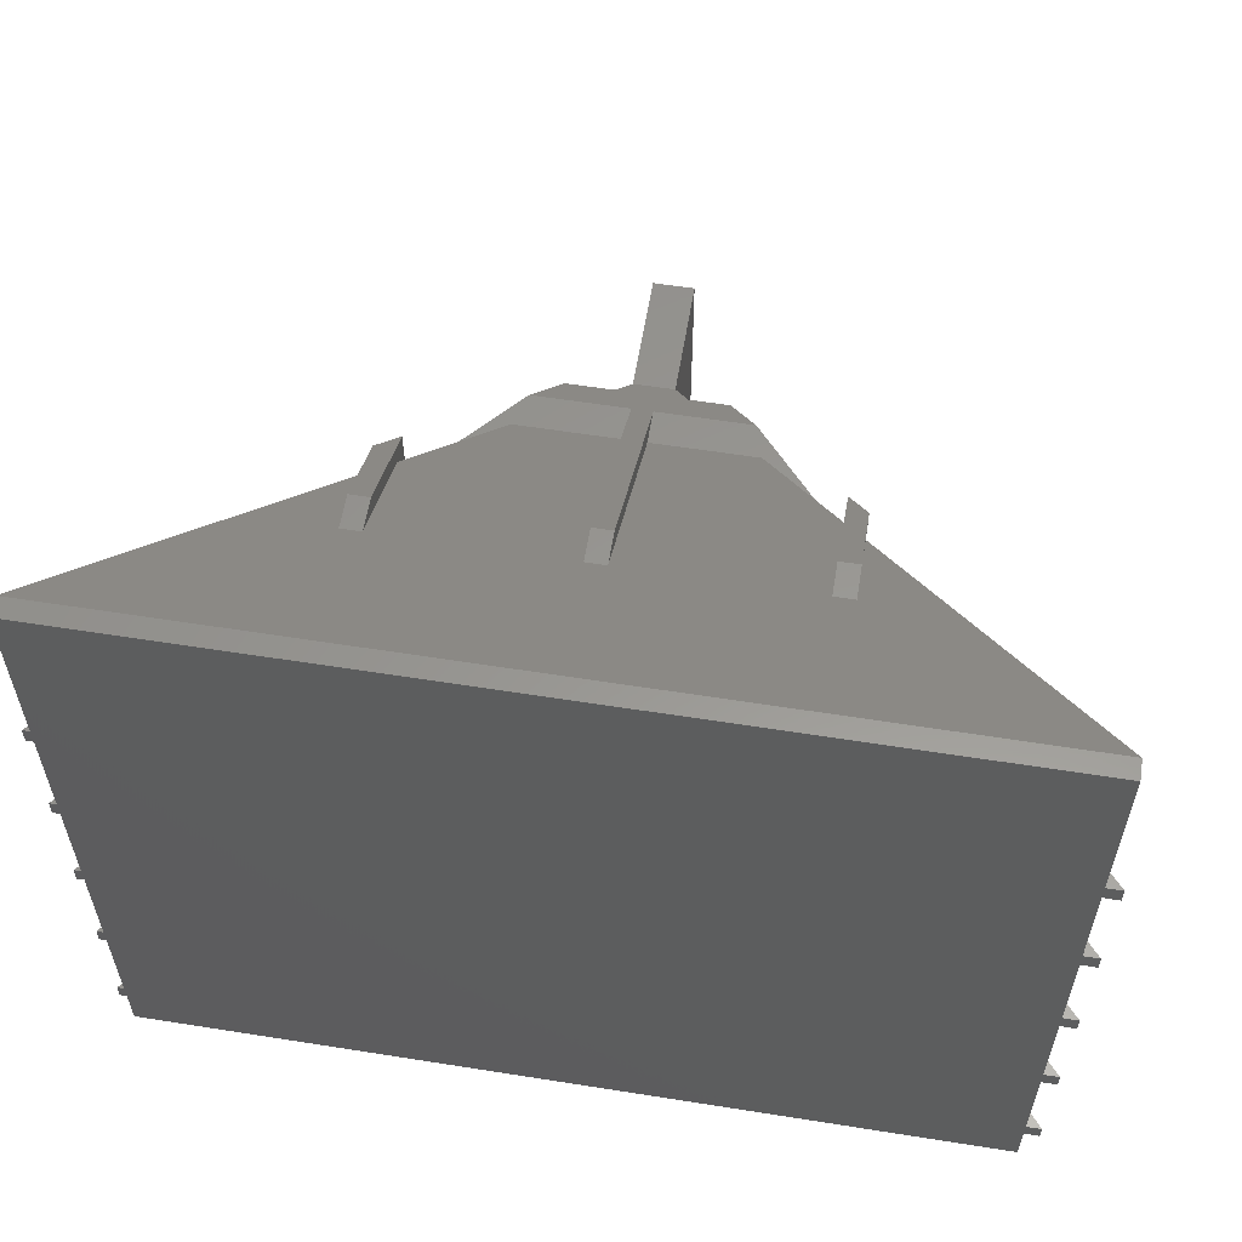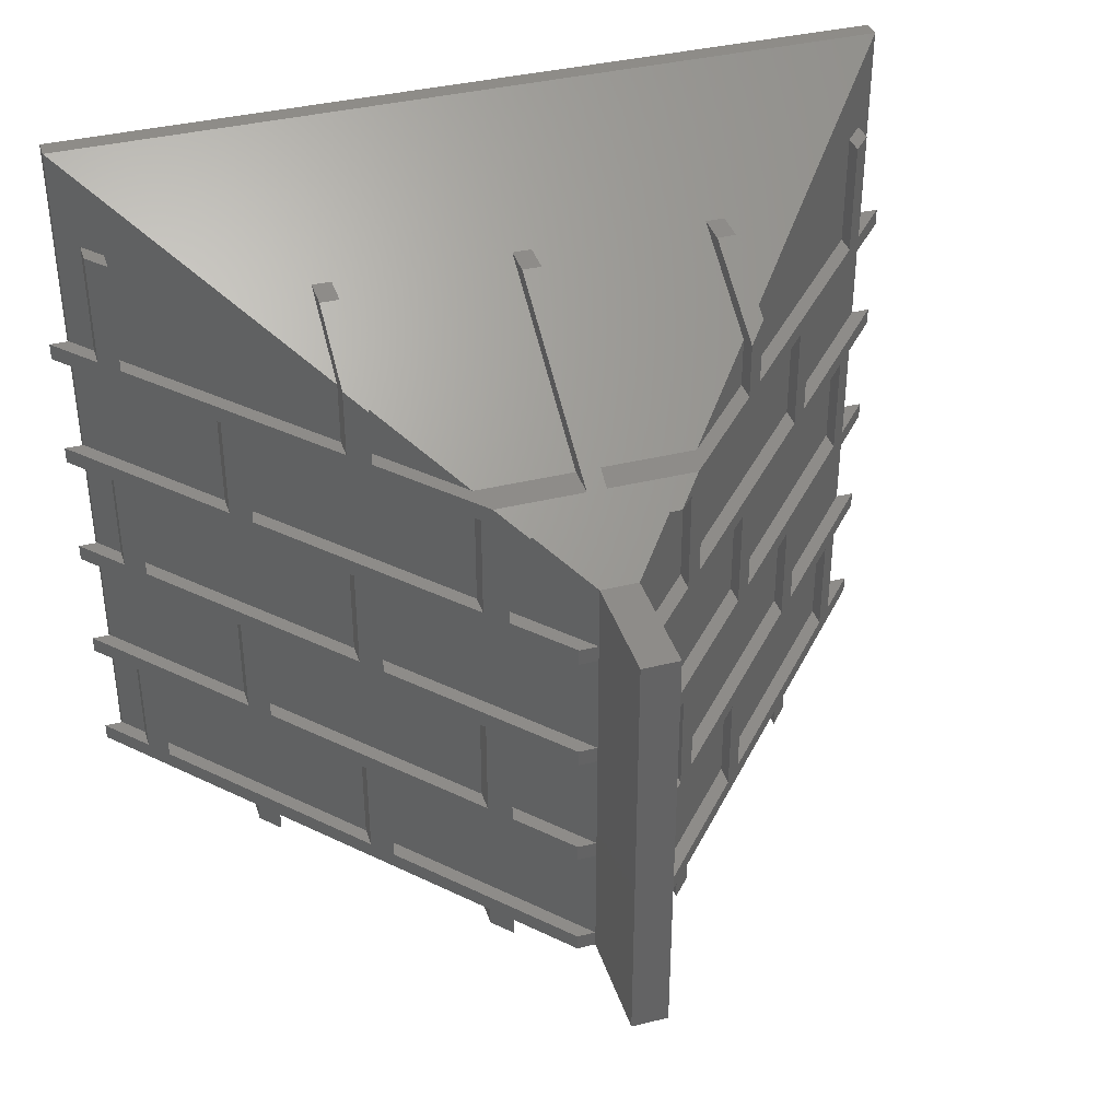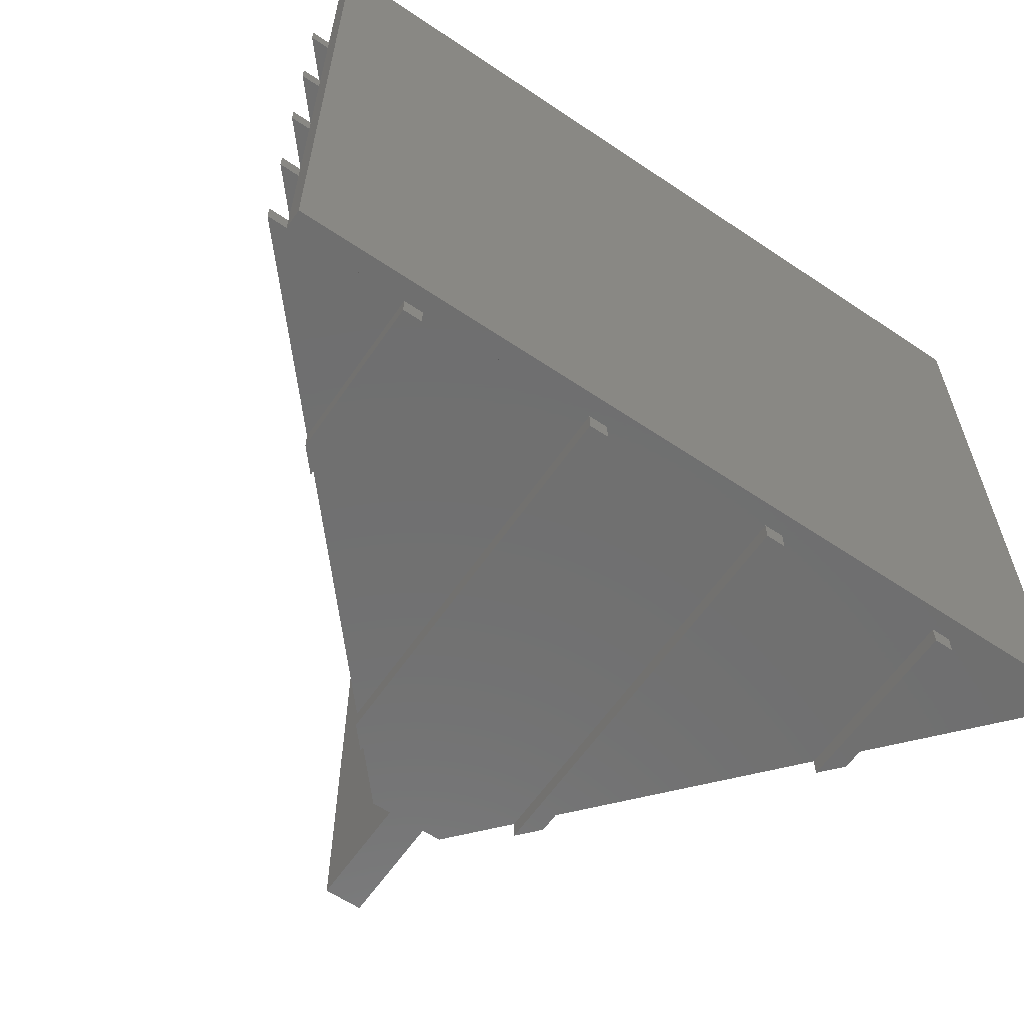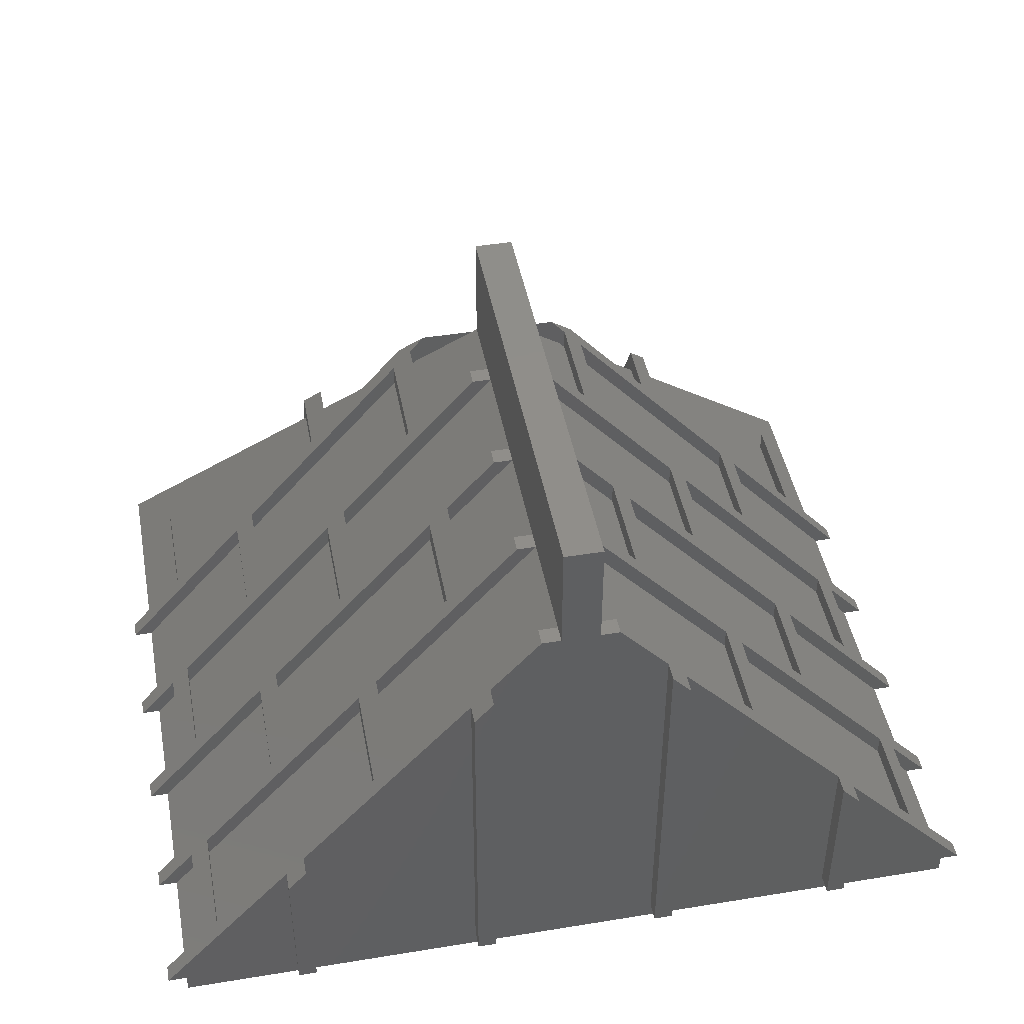
<metadata>
{"format":"stl","ext":"stl","renderer":"f3d","projection":"perspective","resolution":1024,"background":"white","views":[{"elev":58.6,"azim":9.3,"up":"+Z"},{"elev":38.0,"azim":162.7,"up":"+Z"},{"elev":-61.4,"azim":-34.4,"up":"+Z"},{"elev":45.3,"azim":169.3,"up":"+Y"}]}
</metadata>
<code>
# stl→obj: 300 verts, 596 faces
v 3 -17 6.05
v 47 -17 44.05
v 3 -17 44.05
v 47 -17 6.05
v 3 -16 44.05
v 47 -16 44.05
v 24 8 6.05
v 26 14 6.05
v 26 8 6.05
v 24 14 6.05
v 47 -16 6.05
v 3 -16 6.05
v 47 -16 33.15
v 47 -16 32.25
v 47 -16 26.6
v 47 -16 25.7
v 47 -16 20.05
v 47 -16 19.15
v 47 -16 13.5
v 47 -16 12.6
v 47 -16 6.95
v 14.3 -3.086 36.52
v 14.3 -7.857 39.3
v 24.5 2.686 33.15
v 19.35 2.686 33.15
v 24.5 -7.857 39.3
v 25.5 -7.857 39.3
v 34.7 -1.943 35.85
v 30.65 2.686 33.15
v 35.7 -7.857 39.3
v 35.7 -3.086 36.52
v 34.7 -7.857 39.3
v 25.5 2.686 33.15
v 15.3 -1.943 35.85
v 15.3 -7.857 39.3
v 24 8 30.05
v 29.3 4.229 32.25
v 26 8 30.05
v 20.7 4.229 32.25
v 4.1 -14.74 33.15
v 3 -16 33.15
v 4.1 -14.74 39.3
v 5.1 -13.6 33.15
v 14.3 -3.086 33.15
v 5.1 -13.6 39.3
v 20.4 3.886 26.6
v 24 8 26.6
v 20.4 3.886 32.25
v 3 -16 6.95
v 4.1 -14.74 12.6
v 4.1 -14.74 6.95
v 3 -16 12.6
v 3 -16 13.5
v 9.2 -8.914 19.15
v 9.2 -8.914 13.5
v 3 -16 19.15
v 15.3 -1.943 6.95
v 24 8 12.6
v 24 8 6.95
v 15.3 -1.943 12.6
v 20.4 3.886 13.5
v 24 8 19.15
v 24 8 13.5
v 20.4 3.886 19.15
v 3 -16 20.05
v 4.1 -14.74 25.7
v 4.1 -14.74 20.05
v 3 -16 25.7
v 15.3 -1.943 20.05
v 24 8 25.7
v 24 8 20.05
v 15.3 -1.943 25.7
v 3 -16 26.6
v 9.2 -8.914 32.25
v 9.2 -8.914 26.6
v 3 -16 32.25
v 5.1 -13.6 6.95
v 14.3 -3.086 12.6
v 14.3 -3.086 6.95
v 5.1 -13.6 12.6
v 10.2 -7.771 13.5
v 19.4 2.743 19.15
v 19.4 2.743 13.5
v 10.2 -7.771 19.15
v 5.1 -13.6 20.05
v 14.3 -3.086 25.7
v 14.3 -3.086 20.05
v 5.1 -13.6 25.7
v 10.2 -7.771 26.6
v 19.4 2.743 32.25
v 19.4 2.743 26.6
v 10.2 -7.771 32.25
v 15.3 -1.943 33.15
v 44.9 -13.6 33.15
v 44.9 -13.6 39.3
v 45.9 -14.74 39.3
v 45.9 -14.74 33.15
v 35.7 -3.086 33.15
v 29.6 3.886 26.6
v 29.6 3.886 32.25
v 26 8 26.6
v 29.6 3.886 19.15
v 26 8 13.5
v 26 8 19.15
v 29.6 3.886 13.5
v 34.7 -1.943 12.6
v 26 8 6.95
v 26 8 12.6
v 34.7 -1.943 6.95
v 40.8 -8.914 13.5
v 40.8 -8.914 19.15
v 45.9 -14.74 6.95
v 45.9 -14.74 12.6
v 34.7 -1.943 25.7
v 26 8 20.05
v 26 8 25.7
v 34.7 -1.943 20.05
v 45.9 -14.74 20.05
v 45.9 -14.74 25.7
v 40.8 -8.914 26.6
v 40.8 -8.914 32.25
v 39.8 -7.771 19.15
v 30.6 2.743 13.5
v 30.6 2.743 19.15
v 39.8 -7.771 13.5
v 44.9 -13.6 12.6
v 35.7 -3.086 6.95
v 35.7 -3.086 12.6
v 44.9 -13.6 6.95
v 44.9 -13.6 25.7
v 35.7 -3.086 20.05
v 35.7 -3.086 25.7
v 44.9 -13.6 20.05
v 39.8 -7.771 32.25
v 30.6 2.743 26.6
v 30.6 2.743 32.25
v 39.8 -7.771 26.6
v 34.7 -1.943 33.15
v 24 14 30.05
v 26 14 30.05
v 9.2 -16 5.05
v 9.2 -7.771 6.05
v 9.2 -7.771 5.05
v 9.2 -16 6.05
v 10.2 -16 6.05
v 10.2 -6.629 5.05
v 10.2 -6.629 6.05
v 10.2 -16 5.05
v 2 -16 6.95
v 2 -16 6.05
v 48 -16 6.95
v 19.4 -16 6.05
v 20.4 -16 6.05
v 29.6 -16 6.05
v 30.6 -16 6.05
v 39.8 -16 6.05
v 40.8 -16 6.05
v 48 -16 6.05
v 39.8 -16 5.05
v 40.8 -16 5.05
v 29.6 -16 5.05
v 30.6 -16 5.05
v 19.4 -16 5.05
v 20.4 -16 5.05
v 2 -16 12.6
v 2 -16 13.5
v 2 -16 19.15
v 2 -16 20.05
v 48 -16 13.5
v 48 -16 12.6
v 48 -16 20.05
v 48 -16 19.15
v 2 -16 25.7
v 2 -16 26.6
v 48 -16 26.6
v 48 -16 25.7
v 2 -16 32.25
v 2 -16 33.15
v 48 -16 33.15
v 48 -16 32.25
v 27 8 6.95
v 27 8 6.05
v 23 8 6.95
v 23 8 6.05
v 23 8 13.5
v 23 8 12.6
v 27 8 12.6
v 27 8 13.5
v 23 8 20.05
v 23 8 19.15
v 27 8 19.15
v 27 8 20.05
v 23 8 26.6
v 23 8 25.7
v 27 8 25.7
v 27 8 26.6
v 19.4 3.886 6.05
v 19.4 3.886 5.05
v 20.4 5.029 5.05
v 20.4 5.029 6.05
v 29.6 5.029 6.05
v 29.6 5.029 5.05
v 30.6 3.886 5.05
v 30.6 3.886 6.05
v 39.8 -6.629 6.05
v 39.8 -6.629 5.05
v 40.8 -7.771 5.05
v 40.8 -7.771 6.05
v 4.1 -13.6 12.6
v 4.1 -13.6 6.95
v 5.1 -12.46 6.95
v 5.1 -12.46 12.6
v 14.3 -1.943 12.6
v 14.3 -1.943 6.95
v 15.3 -0.8 6.95
v 15.3 -0.8 12.6
v 34.7 -0.8 12.6
v 34.7 -0.8 6.95
v 35.7 -1.943 6.95
v 35.7 -1.943 12.6
v 44.9 -12.46 12.6
v 44.9 -12.46 6.95
v 45.9 -13.6 6.95
v 45.9 -13.6 12.6
v 9.2 -7.771 19.15
v 9.2 -7.771 13.5
v 10.2 -6.629 13.5
v 10.2 -6.629 19.15
v 19.4 3.886 19.15
v 19.4 3.886 13.5
v 20.4 5.029 13.5
v 20.4 5.029 19.15
v 29.6 5.029 19.15
v 29.6 5.029 13.5
v 30.6 3.886 13.5
v 30.6 3.886 19.15
v 39.8 -6.629 19.15
v 39.8 -6.629 13.5
v 40.8 -7.771 13.5
v 40.8 -7.771 19.15
v 4.1 -13.6 25.7
v 4.1 -13.6 20.05
v 5.1 -12.46 20.05
v 5.1 -12.46 25.7
v 14.3 -1.943 25.7
v 14.3 -1.943 20.05
v 15.3 -0.8 20.05
v 15.3 -0.8 25.7
v 34.7 -0.8 25.7
v 34.7 -0.8 20.05
v 35.7 -1.943 20.05
v 35.7 -1.943 25.7
v 44.9 -12.46 25.7
v 44.9 -12.46 20.05
v 45.9 -13.6 20.05
v 45.9 -13.6 25.7
v 9.2 -7.771 32.25
v 9.2 -7.771 26.6
v 10.2 -6.629 26.6
v 10.2 -6.629 32.25
v 19.4 3.886 32.25
v 19.4 3.886 26.6
v 20.4 5.029 26.6
v 20.4 5.029 32.25
v 29.6 5.029 32.25
v 29.6 5.029 26.6
v 30.6 3.886 26.6
v 30.6 3.886 32.25
v 39.8 -6.629 32.25
v 39.8 -6.629 26.6
v 40.8 -7.771 26.6
v 40.8 -7.771 32.25
v 4.1 -13.6 39.3
v 4.1 -13.6 33.15
v 5.1 -12.46 39.3
v 5.1 -12.46 33.15
v 14.3 -1.943 33.15
v 14.3 -1.943 36.85
v 14.3 -6.143 39.3
v 15.3 -6.143 39.3
v 15.3 -0.8 36.18
v 15.3 -0.8 33.15
v 24.5 -6.143 39.3
v 24.5 4.4 33.15
v 25.5 -6.143 39.3
v 25.5 4.4 33.15
v 34.7 -0.8 33.15
v 34.7 -0.8 36.18
v 34.7 -6.143 39.3
v 35.7 -6.143 39.3
v 35.7 -1.943 36.85
v 35.7 -1.943 33.15
v 44.9 -12.46 39.3
v 44.9 -12.46 33.15
v 45.9 -13.6 39.3
v 45.9 -13.6 33.15
v 19.85 4.4 33.15
v 30.15 4.4 33.15
v 28.8 5.943 32.25
v 21.2 5.943 32.25
f 1 2 3
f 2 1 4
f 5 2 6
f 2 5 3
f 7 8 9
f 8 7 10
f 1 11 4
f 11 1 12
f 2 13 6
f 13 2 14
f 14 2 15
f 15 2 16
f 4 16 2
f 16 4 17
f 17 4 18
f 18 4 19
f 19 4 20
f 20 4 21
f 21 4 11
f 22 5 23
f 24 25 26
f 27 28 29
f 30 6 31
f 32 6 30
f 27 29 33
f 28 27 32
f 27 6 32
f 26 6 27
f 34 26 25
f 35 26 34
f 5 26 35
f 5 35 23
f 26 5 6
f 36 37 38
f 37 36 39
f 40 41 42
f 43 22 44
f 45 22 43
f 45 5 22
f 42 5 45
f 5 42 41
f 46 36 47
f 36 46 39
f 39 46 48
f 49 50 51
f 50 49 52
f 53 54 55
f 54 53 56
f 57 58 59
f 58 57 60
f 61 62 63
f 62 61 64
f 65 66 67
f 66 65 68
f 69 70 71
f 70 69 72
f 73 74 75
f 74 73 76
f 77 78 79
f 78 77 80
f 81 82 83
f 82 81 84
f 85 86 87
f 86 85 88
f 89 90 91
f 90 89 92
f 25 93 34
f 1 49 12
f 49 1 52
f 52 1 53
f 53 1 56
f 56 1 65
f 65 1 68
f 68 1 73
f 3 73 1
f 73 3 76
f 76 3 41
f 41 3 5
f 94 31 95
f 6 95 31
f 6 96 95
f 13 96 6
f 96 13 97
f 31 94 98
f 99 38 37
f 99 37 100
f 38 99 101
f 102 103 104
f 103 102 105
f 106 107 108
f 107 106 109
f 18 110 111
f 110 18 19
f 20 112 113
f 112 20 21
f 114 115 116
f 115 114 117
f 16 118 119
f 118 16 17
f 14 120 121
f 120 14 15
f 122 123 124
f 123 122 125
f 126 127 128
f 127 126 129
f 130 131 132
f 131 130 133
f 134 135 136
f 135 134 137
f 138 29 28
f 59 10 7
f 58 10 59
f 63 10 58
f 62 10 63
f 10 62 139
f 71 139 62
f 70 139 71
f 47 139 70
f 139 47 36
f 139 38 140
f 38 139 36
f 101 140 38
f 116 140 101
f 115 140 116
f 104 140 115
f 140 104 8
f 103 8 104
f 108 8 103
f 107 8 108
f 8 107 9
f 8 139 140
f 139 8 10
f 141 142 143
f 142 141 144
f 145 146 147
f 146 145 148
f 149 12 49
f 144 12 150
f 150 12 149
f 11 151 21
f 12 144 11
f 145 11 144
f 152 11 145
f 153 11 152
f 154 11 153
f 155 11 154
f 156 11 155
f 157 11 156
f 11 158 151
f 158 11 157
f 159 157 156
f 157 159 160
f 161 155 154
f 155 161 162
f 163 153 152
f 153 163 164
f 141 145 144
f 145 141 148
f 165 53 166
f 53 165 52
f 167 65 168
f 65 167 56
f 20 169 19
f 169 20 170
f 18 171 17
f 171 18 172
f 173 73 174
f 73 173 68
f 16 175 15
f 175 16 176
f 177 41 178
f 41 177 76
f 14 179 13
f 179 14 180
f 181 9 107
f 9 182 7
f 182 9 181
f 7 183 59
f 7 184 183
f 184 7 182
f 58 185 63
f 185 58 186
f 187 103 188
f 103 187 108
f 62 189 71
f 189 62 190
f 191 115 192
f 115 191 104
f 70 193 47
f 193 70 194
f 195 101 196
f 101 195 116
f 163 197 198
f 197 163 152
f 153 199 200
f 199 153 164
f 161 201 202
f 201 161 154
f 155 203 204
f 203 155 162
f 159 205 206
f 205 159 156
f 157 207 208
f 207 157 160
f 51 209 210
f 209 51 50
f 80 211 212
f 211 80 77
f 79 213 214
f 213 79 78
f 60 215 216
f 215 60 57
f 109 217 218
f 217 109 106
f 128 219 220
f 219 128 127
f 129 221 222
f 221 129 126
f 113 223 224
f 223 113 112
f 55 225 226
f 225 55 54
f 84 227 228
f 227 84 81
f 83 229 230
f 229 83 82
f 64 231 232
f 231 64 61
f 105 233 234
f 233 105 102
f 124 235 236
f 235 124 123
f 125 237 238
f 237 125 122
f 111 239 240
f 239 111 110
f 67 241 242
f 241 67 66
f 88 243 244
f 243 88 85
f 87 245 246
f 245 87 86
f 72 247 248
f 247 72 69
f 117 249 250
f 249 117 114
f 132 251 252
f 251 132 131
f 133 253 254
f 253 133 130
f 119 255 256
f 255 119 118
f 75 257 258
f 257 75 74
f 92 259 260
f 259 92 89
f 91 261 262
f 261 91 90
f 48 263 264
f 263 48 46
f 99 265 266
f 265 99 100
f 136 267 268
f 267 136 135
f 137 269 270
f 269 137 134
f 121 271 272
f 271 121 120
f 40 273 274
f 273 40 42
f 273 45 275
f 45 273 42
f 45 276 275
f 276 45 43
f 22 277 44
f 277 22 278
f 22 279 278
f 279 22 23
f 279 35 280
f 35 279 23
f 281 34 282
f 280 34 281
f 34 280 35
f 282 34 93
f 24 283 284
f 283 24 26
f 283 27 285
f 27 283 26
f 285 33 286
f 33 285 27
f 28 287 138
f 287 28 288
f 28 289 288
f 289 28 32
f 289 30 290
f 30 289 32
f 291 31 292
f 290 31 291
f 31 290 30
f 292 31 98
f 94 293 294
f 293 94 95
f 95 295 293
f 295 95 96
f 96 296 295
f 296 96 97
f 149 51 210
f 51 149 49
f 215 59 183
f 59 215 57
f 107 218 181
f 218 107 109
f 112 151 223
f 151 112 21
f 211 79 214
f 79 211 77
f 127 222 219
f 222 127 129
f 144 150 142
f 147 152 145
f 152 147 197
f 200 201 154
f 201 200 182
f 200 154 153
f 182 200 184
f 155 205 156
f 205 155 204
f 158 157 208
f 166 55 226
f 55 166 53
f 231 63 185
f 63 231 61
f 103 234 188
f 234 103 105
f 110 169 239
f 169 110 19
f 227 83 230
f 83 227 81
f 123 238 235
f 238 123 125
f 165 50 52
f 50 165 209
f 216 58 60
f 58 216 186
f 108 217 106
f 217 108 187
f 113 170 20
f 170 113 224
f 212 78 80
f 78 212 213
f 128 221 126
f 221 128 220
f 168 67 242
f 67 168 65
f 247 71 189
f 71 247 69
f 115 250 192
f 250 115 117
f 118 171 255
f 171 118 17
f 243 87 246
f 87 243 85
f 131 254 251
f 254 131 133
f 167 54 56
f 54 167 225
f 232 62 64
f 62 232 190
f 104 233 102
f 233 104 191
f 111 172 18
f 172 111 240
f 228 82 84
f 82 228 229
f 124 237 122
f 237 124 236
f 174 75 258
f 75 174 73
f 263 47 193
f 47 263 46
f 101 266 196
f 266 101 99
f 120 175 271
f 175 120 15
f 259 91 262
f 91 259 89
f 135 270 267
f 270 135 137
f 173 66 68
f 66 173 241
f 248 70 72
f 70 248 194
f 116 249 114
f 249 116 195
f 119 176 16
f 176 119 256
f 244 86 88
f 86 244 245
f 132 253 130
f 253 132 252
f 178 40 274
f 40 178 41
f 97 179 296
f 179 97 13
f 297 24 284
f 297 25 24
f 282 25 297
f 25 282 93
f 287 29 138
f 298 29 287
f 33 298 286
f 298 33 29
f 276 44 277
f 44 276 43
f 98 294 292
f 294 98 94
f 177 74 76
f 74 177 257
f 121 180 14
f 180 121 272
f 37 265 100
f 37 299 265
f 37 300 299
f 39 300 37
f 264 39 48
f 39 264 300
f 260 90 92
f 90 260 261
f 136 269 134
f 269 136 268
f 143 148 141
f 148 143 146
f 198 164 163
f 164 198 199
f 161 203 162
f 203 161 202
f 159 207 160
f 207 159 206
f 299 286 298
f 286 284 285
f 299 284 286
f 300 284 299
f 284 300 297
f 285 284 283
f 278 280 281
f 280 278 279
f 289 291 288
f 291 289 290
f 146 143 147
f 186 231 185
f 231 230 232
f 186 230 231
f 216 230 186
f 213 216 214
f 213 230 216
f 213 227 230
f 227 226 228
f 213 226 227
f 212 226 213
f 209 212 210
f 166 212 209
f 166 209 165
f 212 166 226
f 199 198 200
f 200 183 184
f 197 200 198
f 197 183 200
f 197 215 183
f 215 214 216
f 197 214 215
f 147 214 197
f 142 147 143
f 142 214 147
f 142 211 214
f 211 210 212
f 150 211 142
f 211 150 210
f 210 150 149
f 232 189 190
f 229 232 230
f 229 189 232
f 229 247 189
f 247 246 248
f 229 246 247
f 228 246 229
f 225 228 226
f 225 246 228
f 225 243 246
f 243 242 244
f 167 243 225
f 243 167 242
f 242 167 168
f 194 263 193
f 261 264 263
f 261 263 262
f 194 262 263
f 248 262 194
f 245 248 246
f 245 262 248
f 245 259 262
f 259 258 260
f 245 258 259
f 244 258 245
f 241 244 242
f 174 244 241
f 174 241 173
f 244 174 258
f 300 264 297
f 264 261 297
f 261 282 297
f 282 277 281
f 261 277 282
f 260 277 261
f 257 260 258
f 257 277 260
f 257 276 277
f 276 274 275
f 177 276 257
f 276 177 274
f 274 177 178
f 281 277 278
f 275 274 273
f 293 295 294
f 292 288 291
f 287 268 298
f 288 292 287
f 292 268 287
f 292 269 268
f 269 272 270
f 292 272 269
f 294 272 292
f 296 294 295
f 180 294 296
f 180 296 179
f 294 180 272
f 192 233 191
f 233 236 234
f 192 236 233
f 250 236 192
f 251 250 252
f 251 236 250
f 251 237 236
f 237 240 238
f 251 240 237
f 254 240 251
f 255 254 256
f 172 254 255
f 172 255 171
f 254 172 240
f 268 265 298
f 298 265 299
f 266 195 196
f 265 268 266
f 267 266 268
f 267 195 266
f 267 249 195
f 249 252 250
f 267 252 249
f 270 252 267
f 271 270 272
f 271 252 270
f 271 253 252
f 253 256 254
f 175 253 271
f 253 175 256
f 256 175 176
f 234 187 188
f 235 234 236
f 235 187 234
f 235 217 187
f 217 220 218
f 235 220 217
f 238 220 235
f 239 238 240
f 239 220 238
f 239 221 220
f 221 224 222
f 169 221 239
f 221 169 224
f 224 169 170
f 181 201 182
f 201 204 202
f 181 204 201
f 218 204 181
f 219 218 220
f 219 204 218
f 219 205 204
f 205 208 206
f 219 208 205
f 222 208 219
f 223 222 224
f 158 222 223
f 158 223 151
f 222 158 208
f 202 204 203
f 206 208 207

</code>
